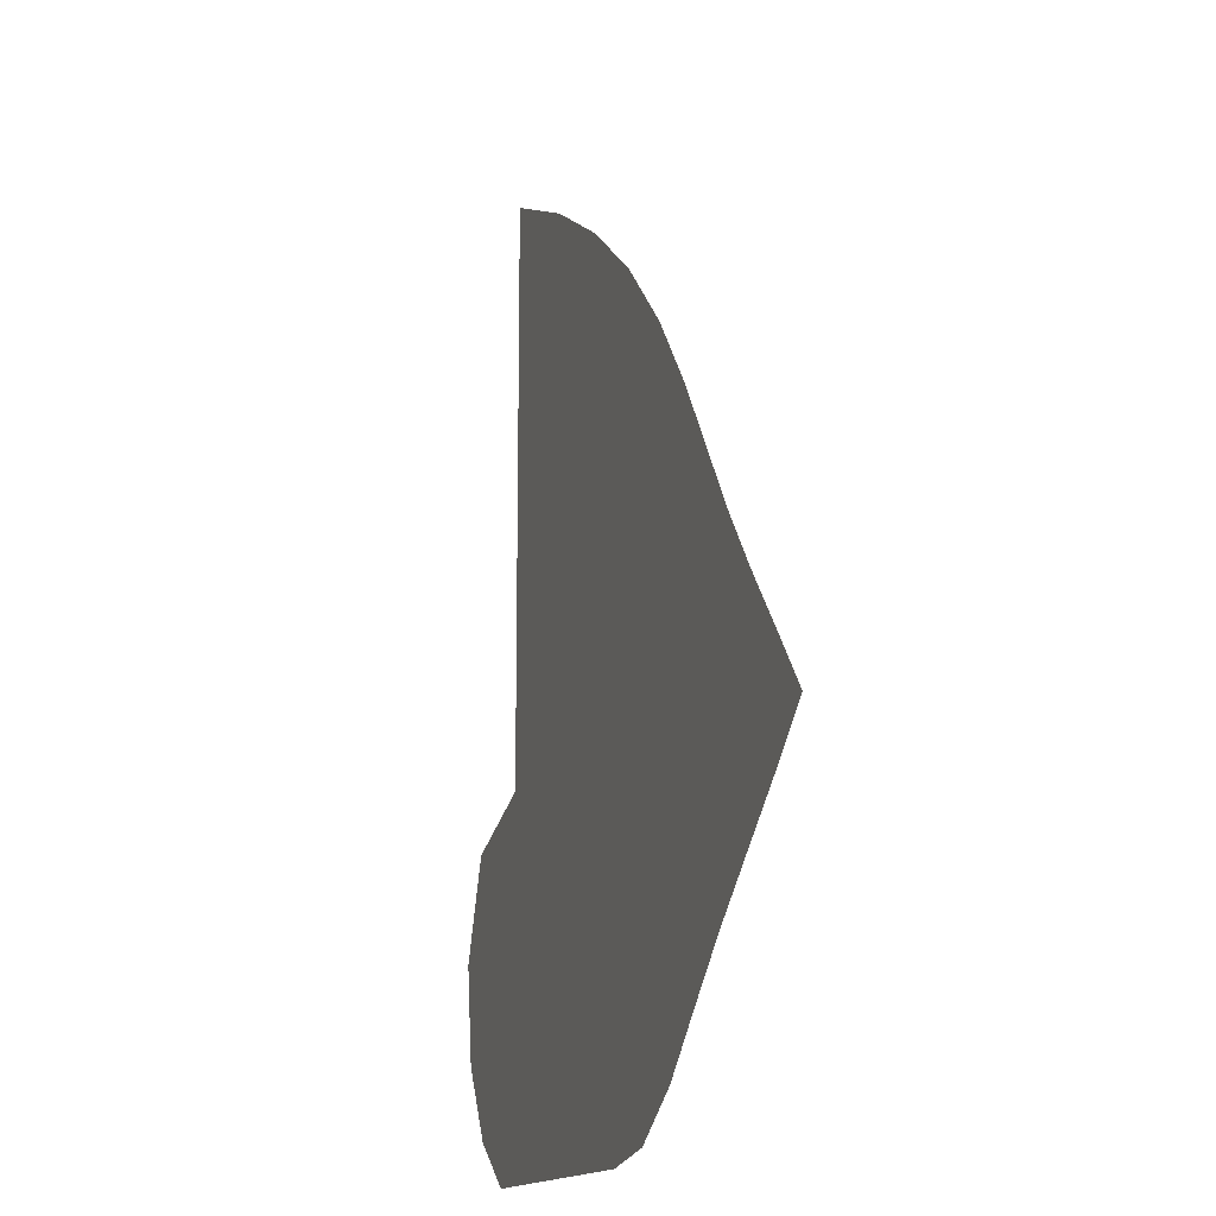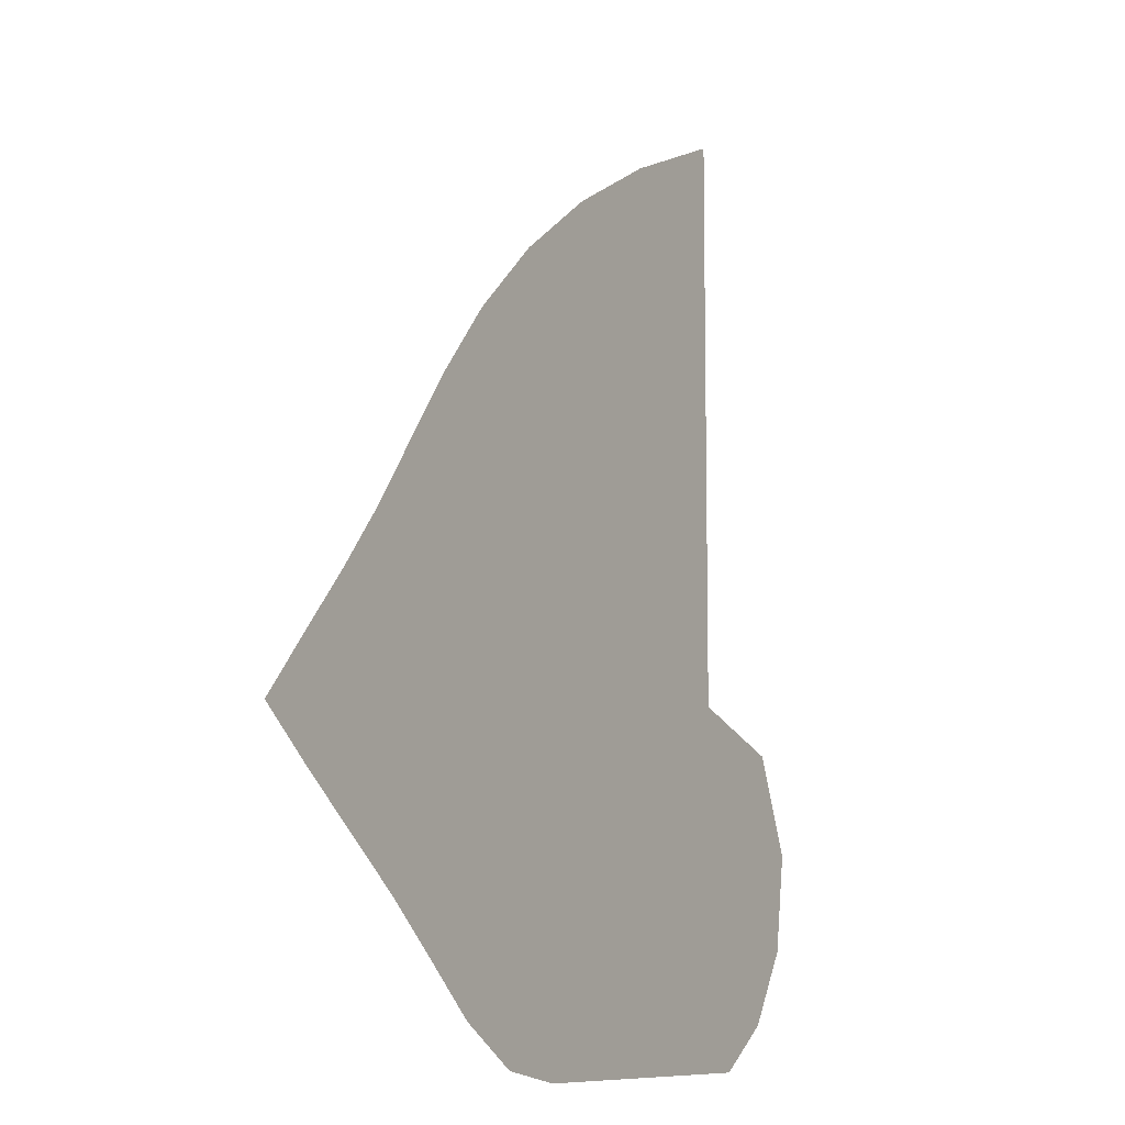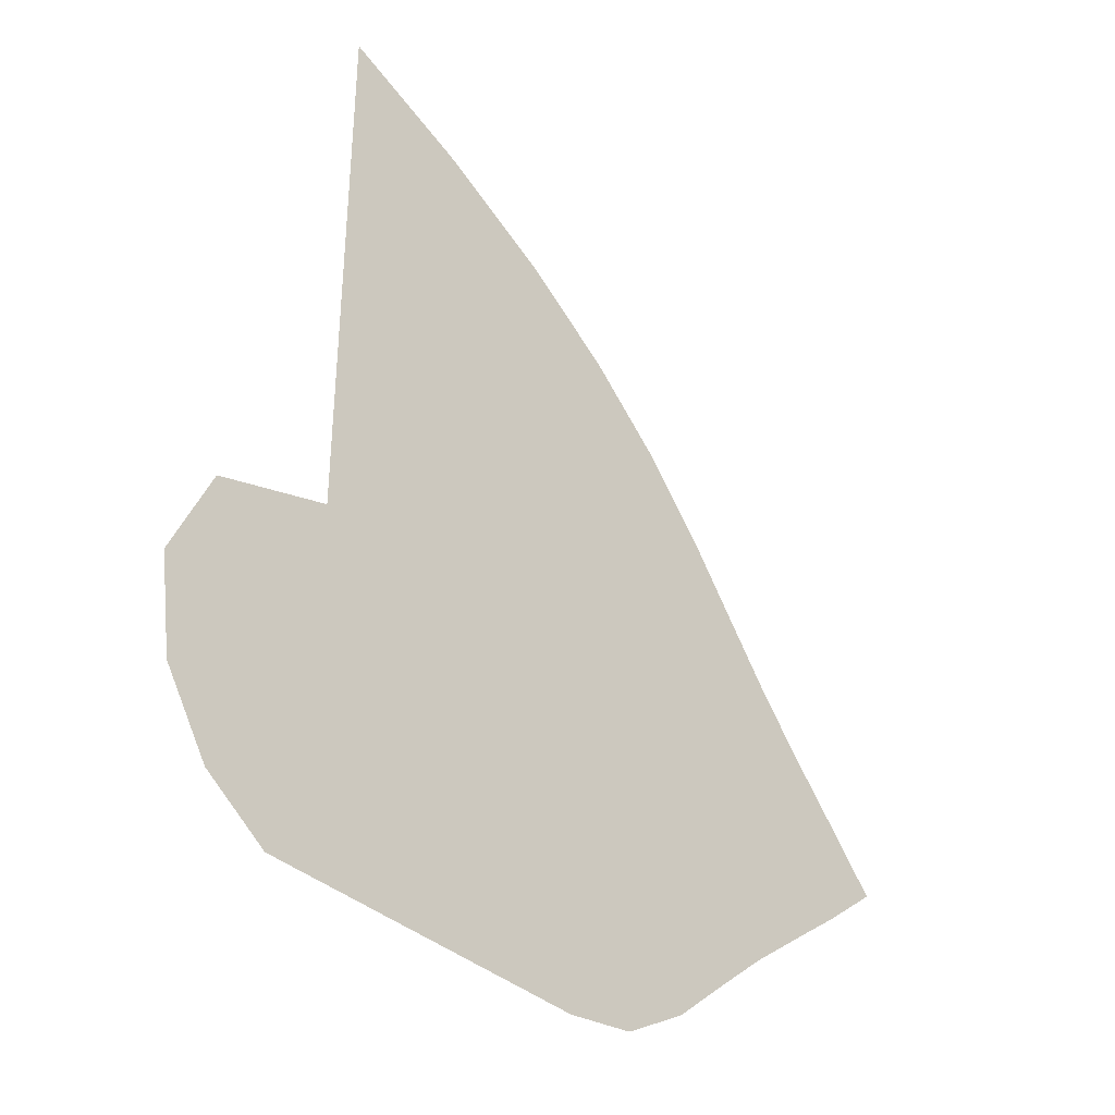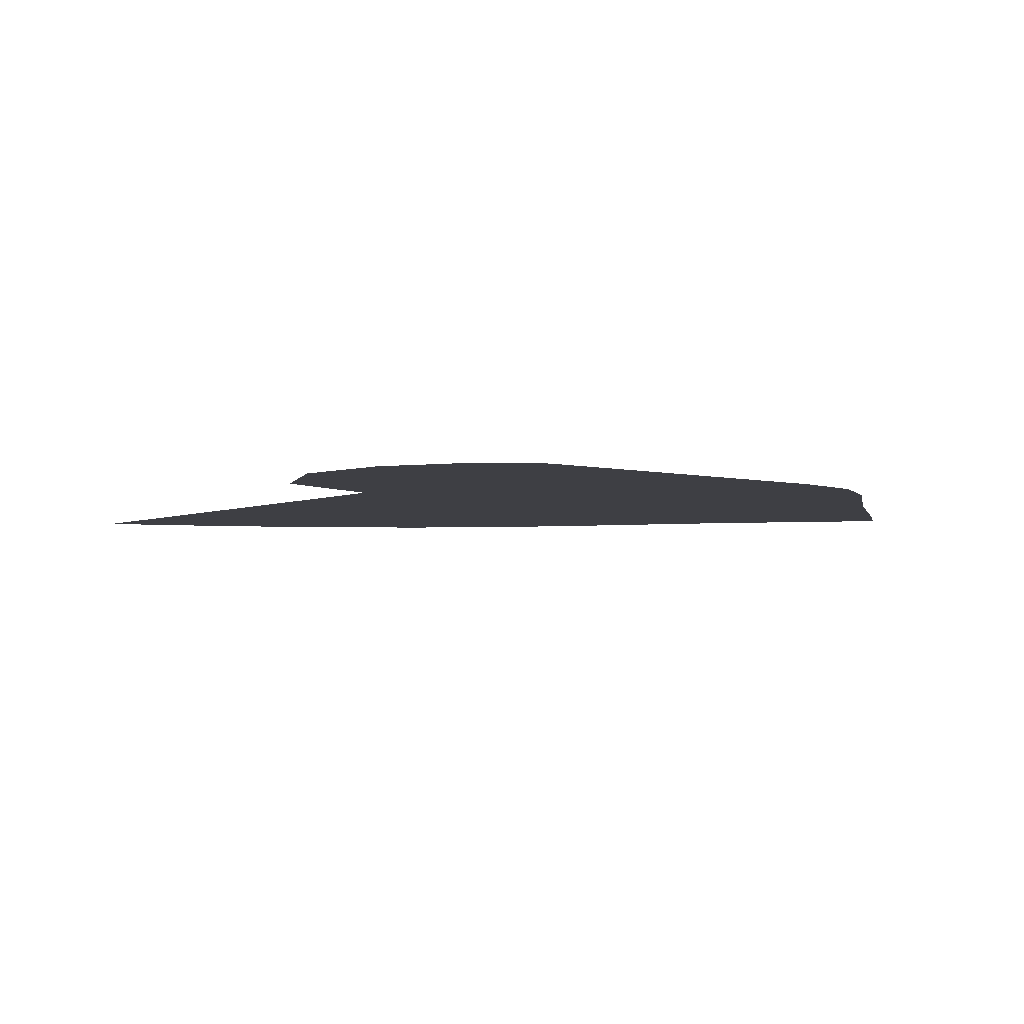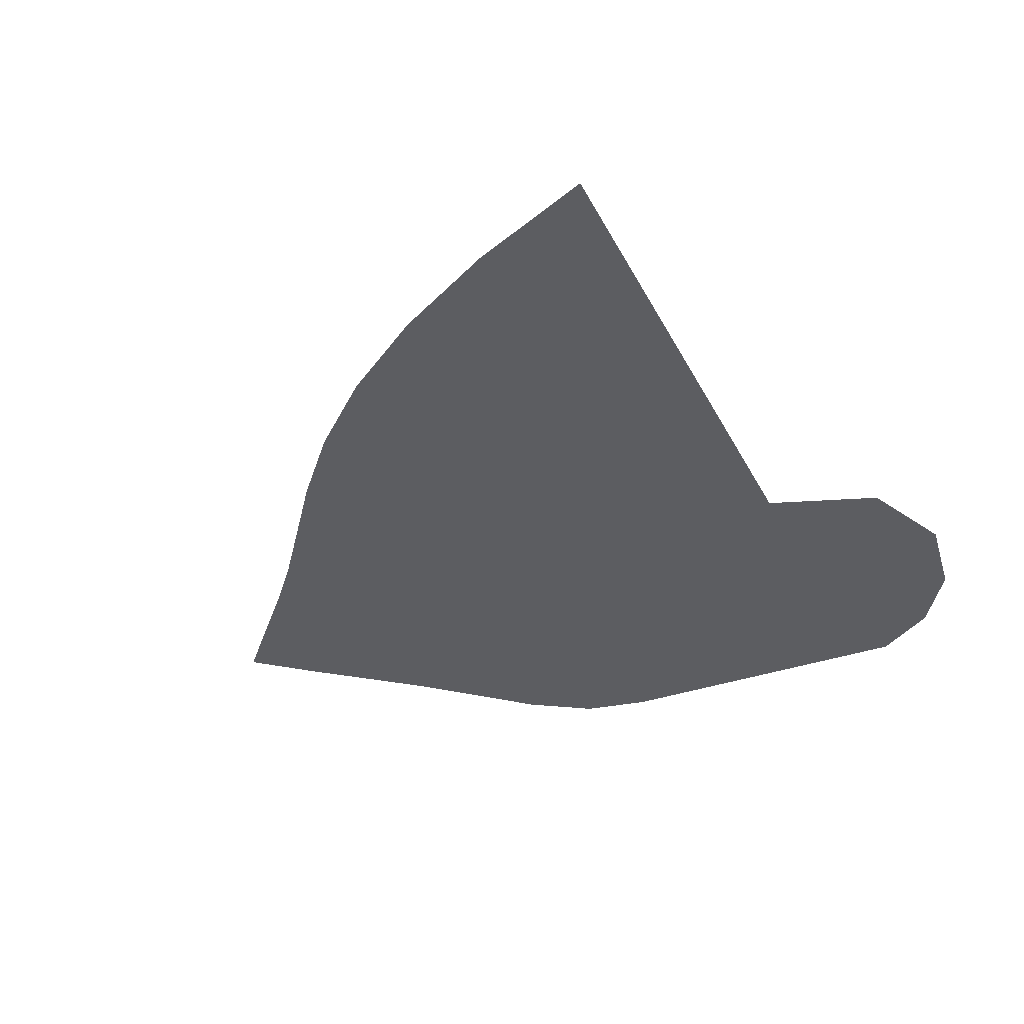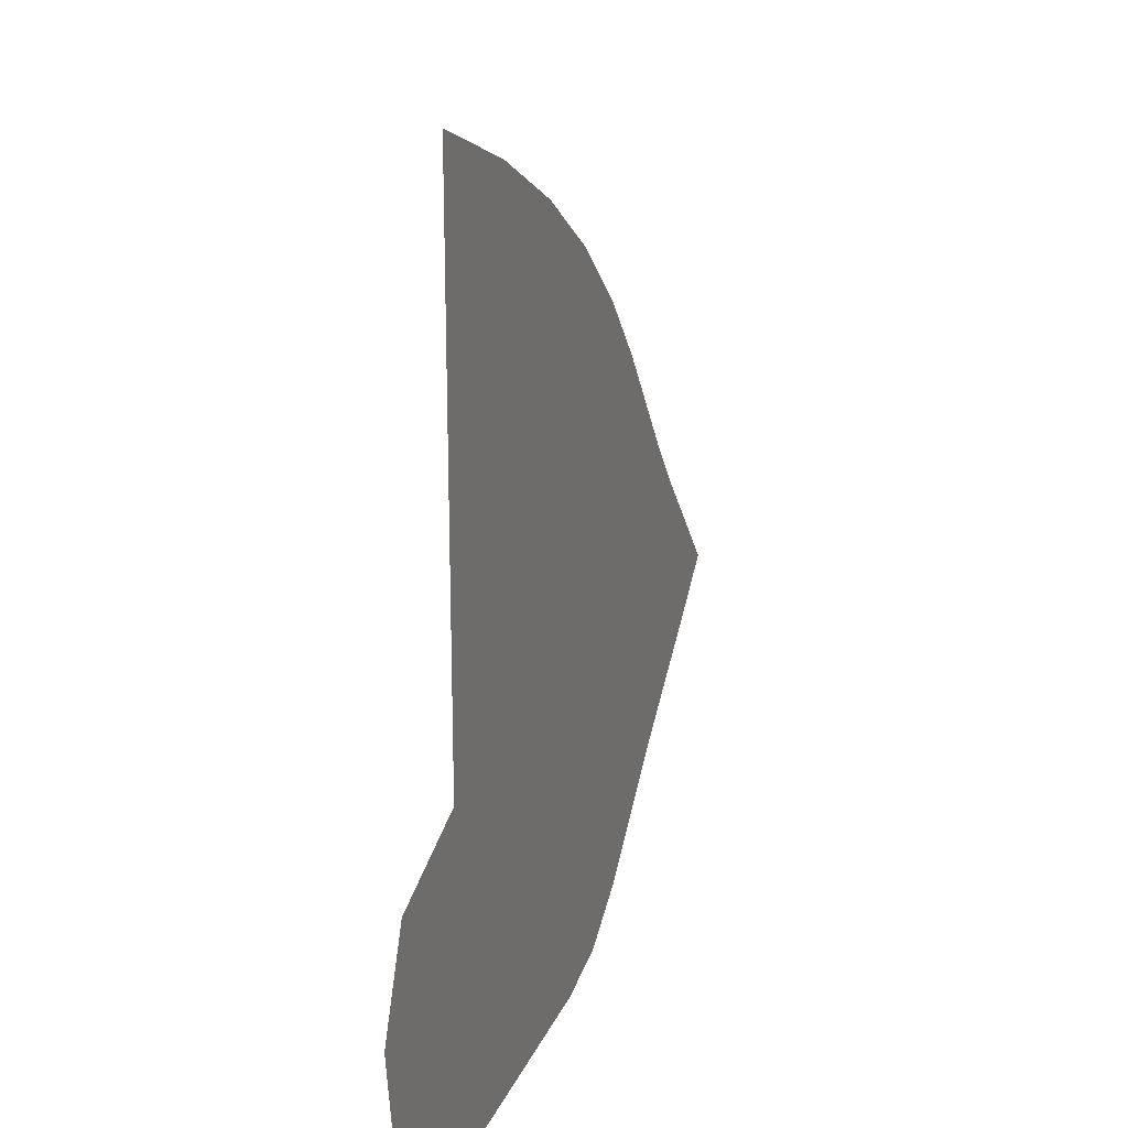
<metadata>
{"format":"obj","ext":"obj","renderer":"f3d","projection":"perspective","resolution":1024,"background":"white","views":[{"elev":-13.9,"azim":72.4,"up":"+Y"},{"elev":-8.7,"azim":120.8,"up":"+Y"},{"elev":-38.4,"azim":-47.2,"up":"+Y"},{"elev":-4.5,"azim":-38.0,"up":"+Z"},{"elev":-36.3,"azim":-155.8,"up":"+Z"},{"elev":22.5,"azim":-71.1,"up":"+Y"}]}
</metadata>
<code>
v  0.001405  5.999  0
v  0.8608  5.639  0
v  1.586  5.245  0
v  2.203  4.81  0
v  2.71  4.343  0
v  3.112  3.873  0
v  3.44  3.431  0
v  3.736  3.033  0
v  4.037  2.669  0
v  4.355  2.314  0
v  4.678  1.945  0
v  0.00126  5.499  0
v  0.7098  5.175  0
v  1.346  4.807  0
v  1.896  4.405  0
v  2.351  3.977  0
v  2.722  3.542  0
v  3.038  3.121  0
v  3.339  2.726  0
v  3.65  2.355  0
v  3.974  1.993  0
v  4.298  1.62  0
v  0.000686  4.999  0
v  0.6027  4.695  0
v  1.151  4.349  0
v  1.627  3.97  0
v  2.023  3.57  0
v  2.353  3.165  0
v  2.65  2.772  0
v  2.948  2.399  0
v  3.263  2.04  0
v  3.591  1.684  0
v  3.917  1.313  0
v  0.000193  4.499  0
v  0.5126  4.214  0
v  0.9789  3.885  0
v  1.379  3.524  0
v  1.711  3.143  0
v  1.995  2.763  0
v  2.27  2.399  0
v  2.563  2.053  0
v  2.882  1.715  0
v  3.216  1.372  0
v  3.549  1.014  0
v  -0.000285  3.999  0
v  0.4298  3.746  0
v  0.8174  3.434  0
v  1.14  3.083  0
v  1.406  2.717  0
v  1.643  2.357  0
v  1.896  2.019  0
v  2.187  1.7  0
v  2.512  1.38  0
v  2.855  1.046  0
v  3.194  0.6965  0
v  -0.000768  3.5  0
v  0.3521  3.298  0
v  0.661  3.004  0
v  0.9009  2.66  0
v  1.097  2.308  0
v  1.292  1.968  0
v  1.525  1.656  0
v  1.814  1.363  0
v  2.147  1.063  0
v  2.497  0.7299  0
v  2.821  0.356  0
v  -0.001253  3  0
v  0.2797  2.869  0
v  0.5023  2.593  0
v  0.6439  2.259  0
v  0.7673  1.928  0
v  0.9226  1.613  0
v  1.139  1.328  0
v  1.423  1.068  0
v  1.761  0.8016  0
v  2.111  0.4852  0
v  2.387  0.08239  0
v  -0.001808  2.5  0
v  0.2073  2.461  0
v  0.3218  2.194  0
v  0.3413  1.885  0
v  0.3883  1.589  0
v  0.5111  1.303  0
v  0.7145  1.042  0
v  0.9933  0.8195  0
v  1.338  0.6115  0
v  1.691  0.3537  0
v  1.925  0  0
v  -0.002232  1.999  0
v  0.0727  2.099  0
v  0.05268  1.86  0
v  -0.05453  1.627  0
v  -0.06624  1.348  0
v  0.04241  1.058  0
v  0.2478  0.7939  0
v  0.5337  0.5892  0
v  0.8966  0.4495  0
v  1.274  0.2831  0
v  1.524  0  0
v  -0.000935  1.5  0
v  0.2668  1.766  0
v  -0.1244  2.064  0
v  -0.4651  1.758  0
v  -0.5661  1.33  0
v  -0.465  0.9111  0
v  -0.233  0.5686  0
v  0.08758  0.3383  0
v  0.4908  0.2512  0
v  0.8967  0.1987  0
v  1.217  0  0
v  0.000942  1.001  0
v  0.5082  1.634  0
v  0.001421  2.307  0
v  -0.7626  2.039  0
v  -1.041  1.393  0
v  -0.9508  0.7634  0
v  -0.6551  0.2879  0
v  -0.2442  0  0
v  0.231  0  0
v  0.659  0  0
v  0.9923  0  0
f 1 2 13
f 1 13 12
f 2 3 14
f 2 14 13
f 3 4 15
f 3 15 14
f 4 5 16
f 4 16 15
f 5 6 17
f 5 17 16
f 6 7 18
f 6 18 17
f 7 8 19
f 7 19 18
f 8 9 20
f 8 20 19
f 9 10 21
f 9 21 20
f 10 11 22
f 10 22 21
f 12 13 24
f 12 24 23
f 13 14 25
f 13 25 24
f 14 15 26
f 14 26 25
f 15 16 27
f 15 27 26
f 16 17 28
f 16 28 27
f 17 18 29
f 17 29 28
f 18 19 30
f 18 30 29
f 19 20 31
f 19 31 30
f 20 21 32
f 20 32 31
f 21 22 33
f 21 33 32
f 23 24 35
f 23 35 34
f 24 25 36
f 24 36 35
f 25 26 37
f 25 37 36
f 26 27 38
f 26 38 37
f 27 28 39
f 27 39 38
f 28 29 40
f 28 40 39
f 29 30 41
f 29 41 40
f 30 31 42
f 30 42 41
f 31 32 43
f 31 43 42
f 32 33 44
f 32 44 43
f 34 35 46
f 34 46 45
f 35 36 47
f 35 47 46
f 36 37 48
f 36 48 47
f 37 38 49
f 37 49 48
f 38 39 50
f 38 50 49
f 39 40 51
f 39 51 50
f 40 41 52
f 40 52 51
f 41 42 53
f 41 53 52
f 42 43 54
f 42 54 53
f 43 44 55
f 43 55 54
f 45 46 57
f 45 57 56
f 46 47 58
f 46 58 57
f 47 48 59
f 47 59 58
f 48 49 60
f 48 60 59
f 49 50 61
f 49 61 60
f 50 51 62
f 50 62 61
f 51 52 63
f 51 63 62
f 52 53 64
f 52 64 63
f 53 54 65
f 53 65 64
f 54 55 66
f 54 66 65
f 56 57 68
f 56 68 67
f 57 58 69
f 57 69 68
f 58 59 70
f 58 70 69
f 59 60 71
f 59 71 70
f 60 61 72
f 60 72 71
f 61 62 73
f 61 73 72
f 62 63 74
f 62 74 73
f 63 64 75
f 63 75 74
f 64 65 76
f 64 76 75
f 65 66 77
f 65 77 76
f 67 68 79
f 67 79 78
f 68 69 80
f 68 80 79
f 69 70 81
f 69 81 80
f 70 71 82
f 70 82 81
f 71 72 83
f 71 83 82
f 72 73 84
f 72 84 83
f 73 74 85
f 73 85 84
f 74 75 86
f 74 86 85
f 75 76 87
f 75 87 86
f 76 77 88
f 76 88 87
f 78 79 90
f 78 90 89
f 79 80 91
f 79 91 90
f 80 81 92
f 80 92 91
f 81 82 93
f 81 93 92
f 82 83 94
f 82 94 93
f 83 84 95
f 83 95 94
f 84 85 96
f 84 96 95
f 85 86 97
f 85 97 96
f 86 87 98
f 86 98 97
f 87 88 99
f 87 99 98
f 89 90 101
f 89 101 100
f 90 91 102
f 90 102 101
f 91 92 103
f 91 103 102
f 92 93 104
f 92 104 103
f 93 94 105
f 93 105 104
f 94 95 106
f 94 106 105
f 95 96 107
f 95 107 106
f 96 97 108
f 96 108 107
f 97 98 109
f 97 109 108
f 98 99 110
f 98 110 109
f 100 101 112
f 100 112 111
f 101 102 113
f 101 113 112
f 102 103 114
f 102 114 113
f 103 104 115
f 103 115 114
f 104 105 116
f 104 116 115
f 105 106 117
f 105 117 116
f 106 107 118
f 106 118 117
f 107 108 119
f 107 119 118
f 108 109 120
f 108 120 119
f 109 110 121
f 109 121 120

</code>
